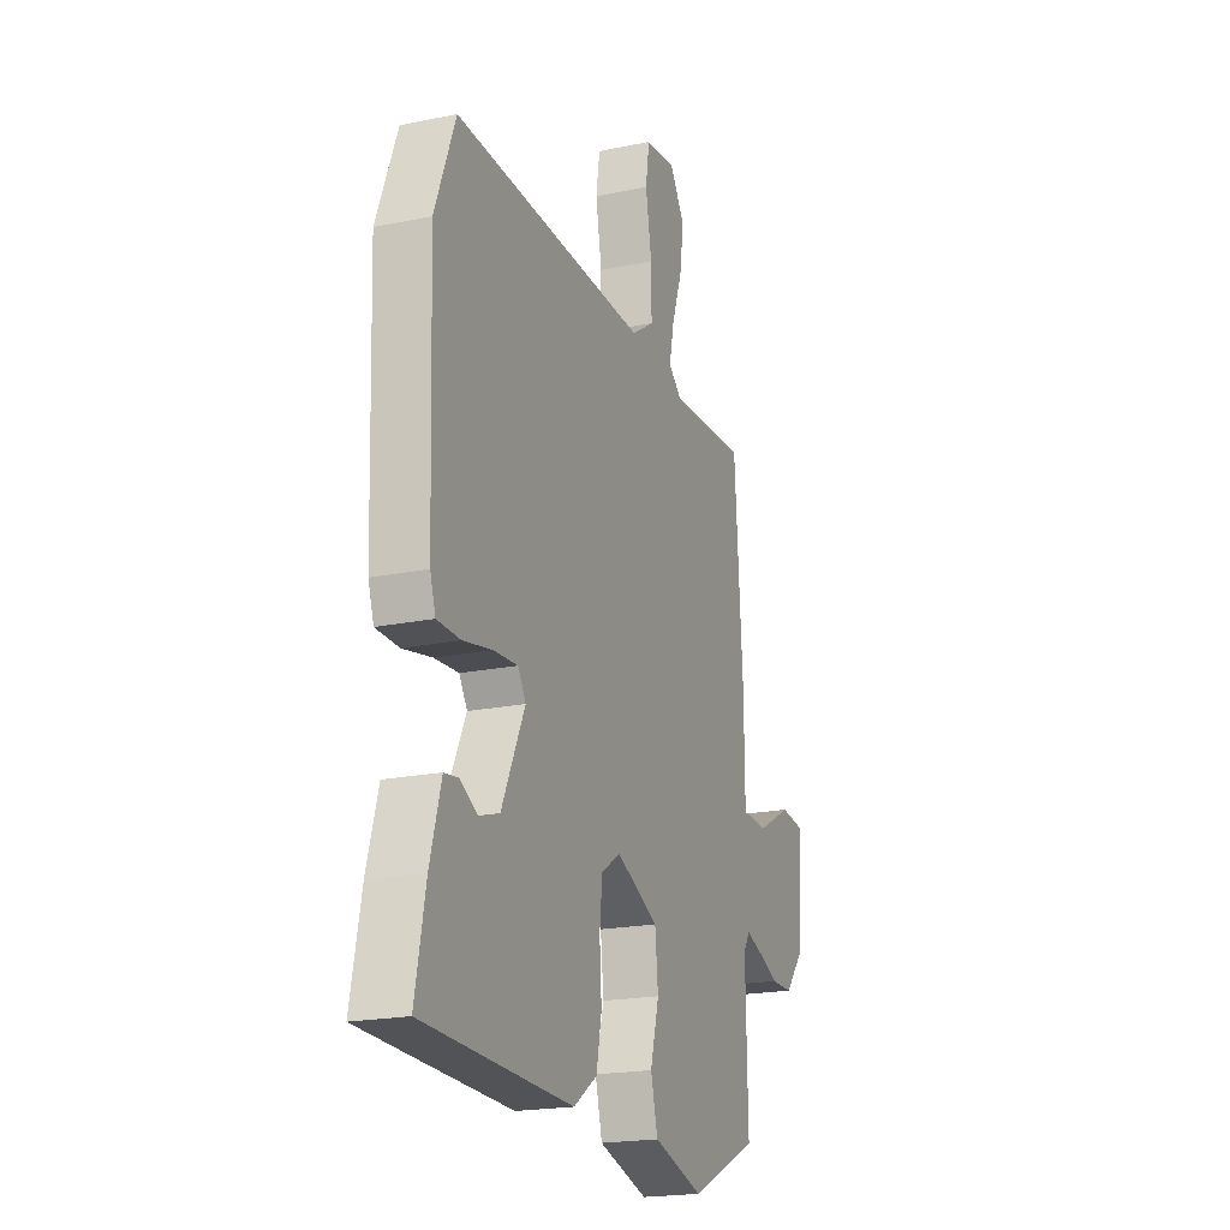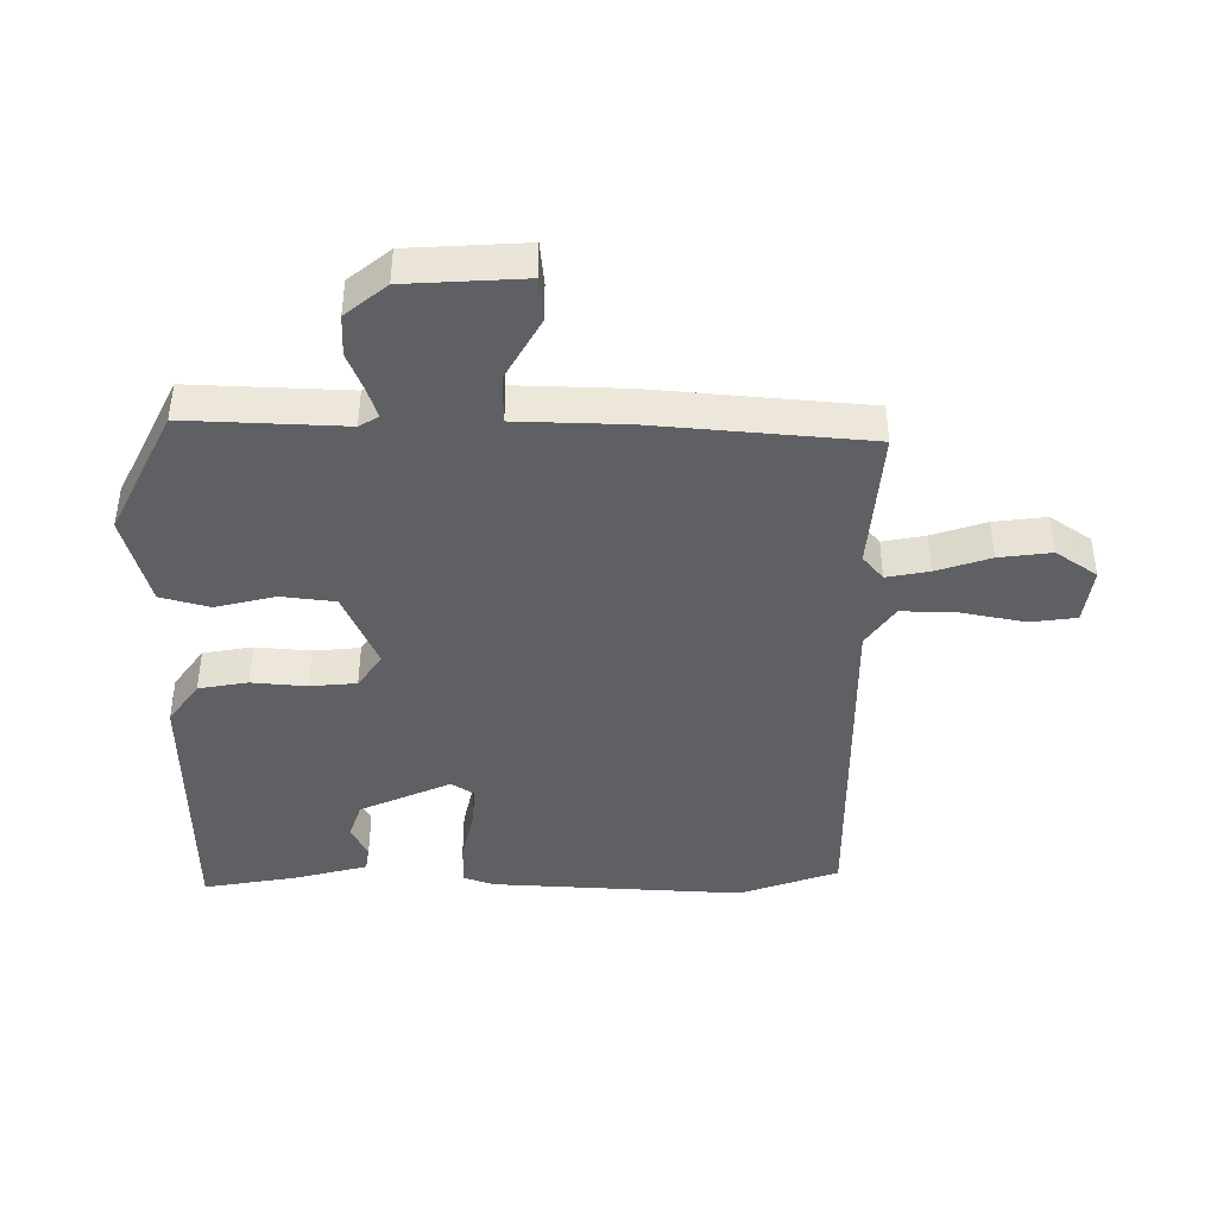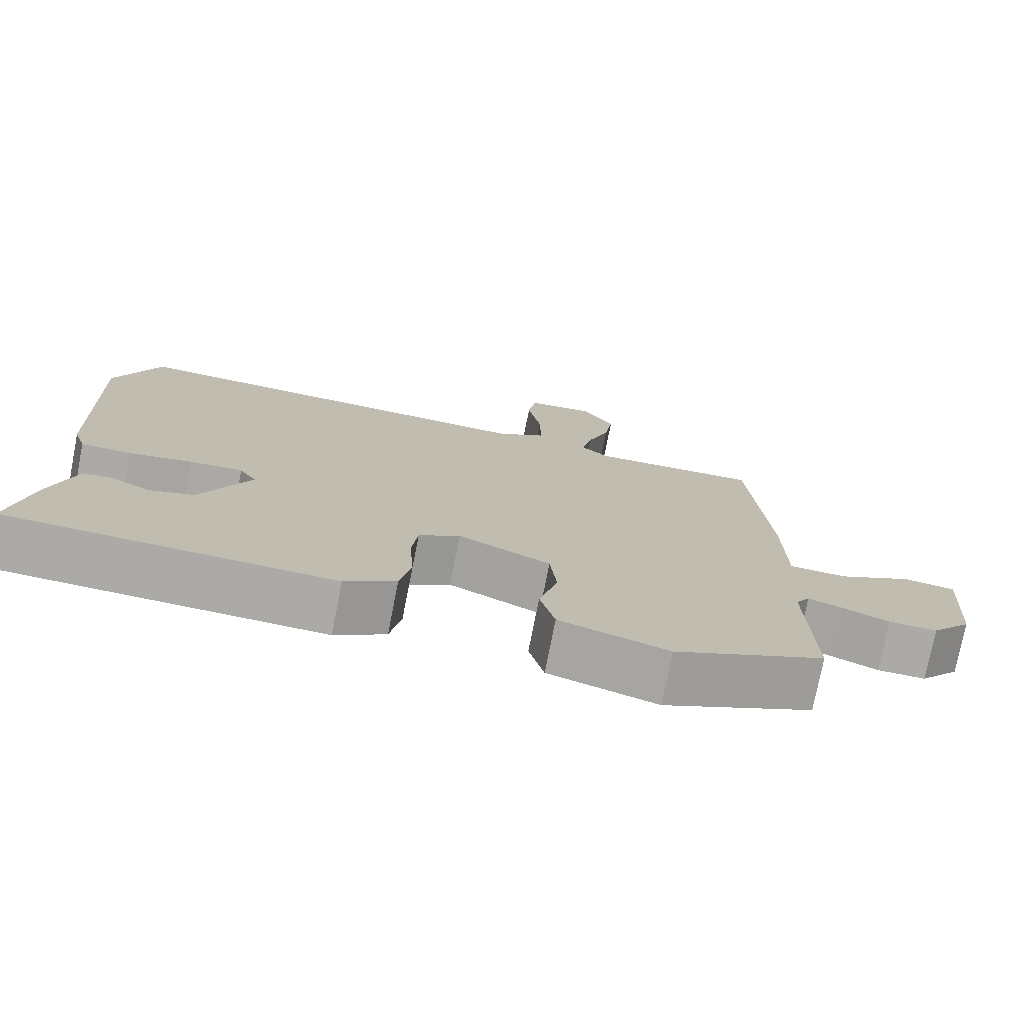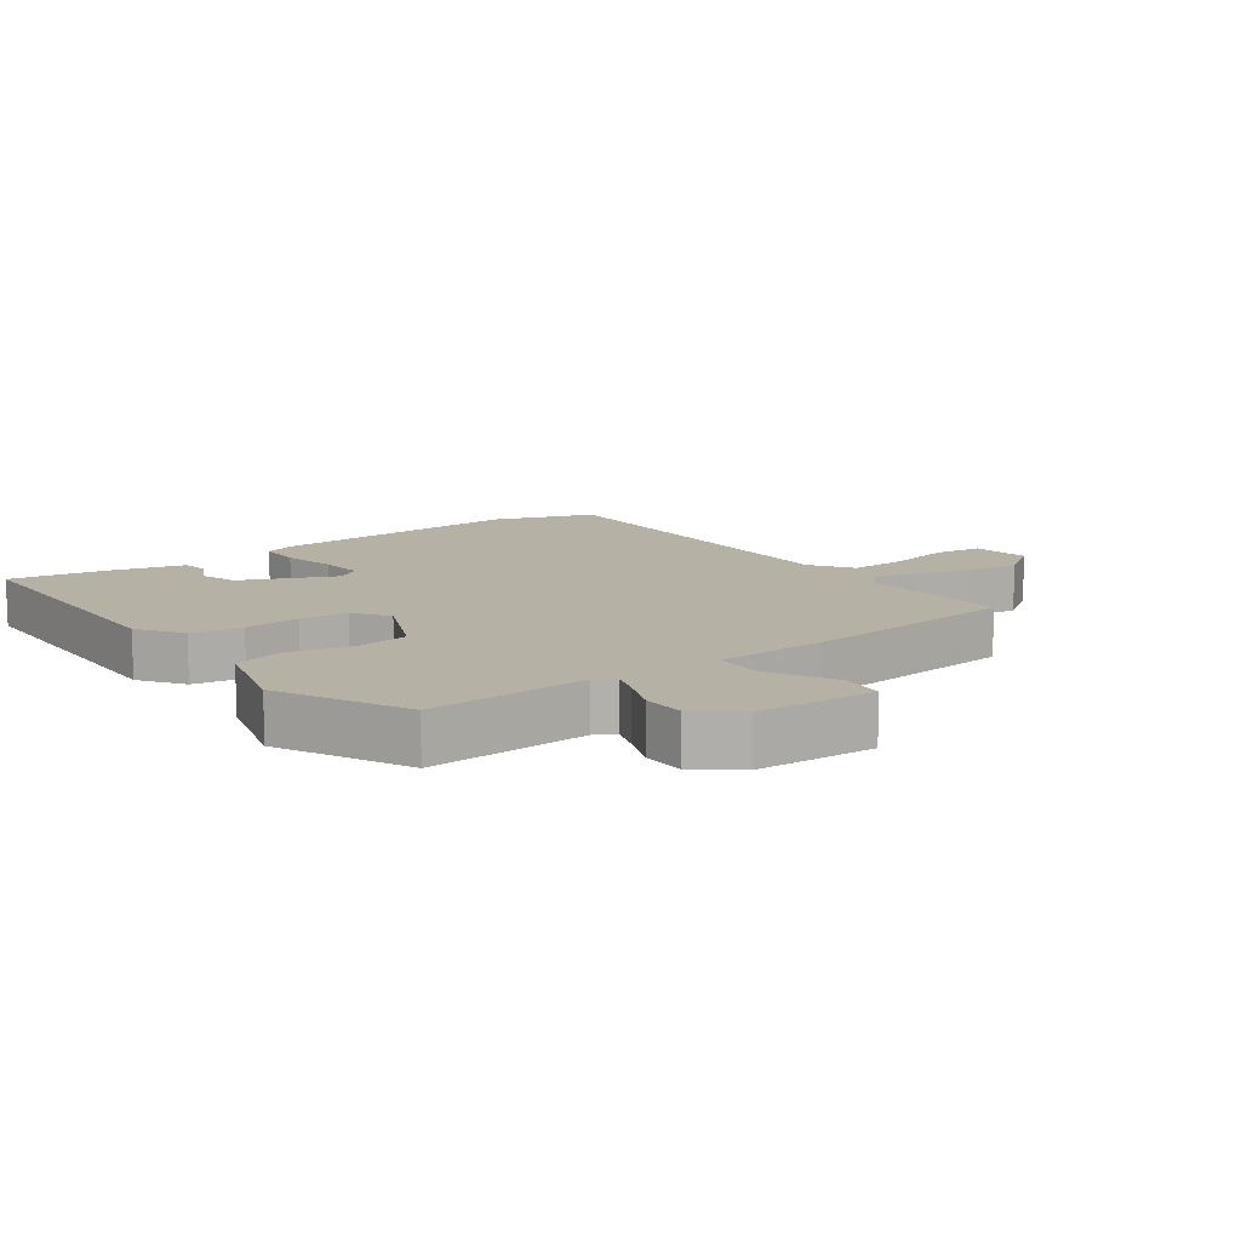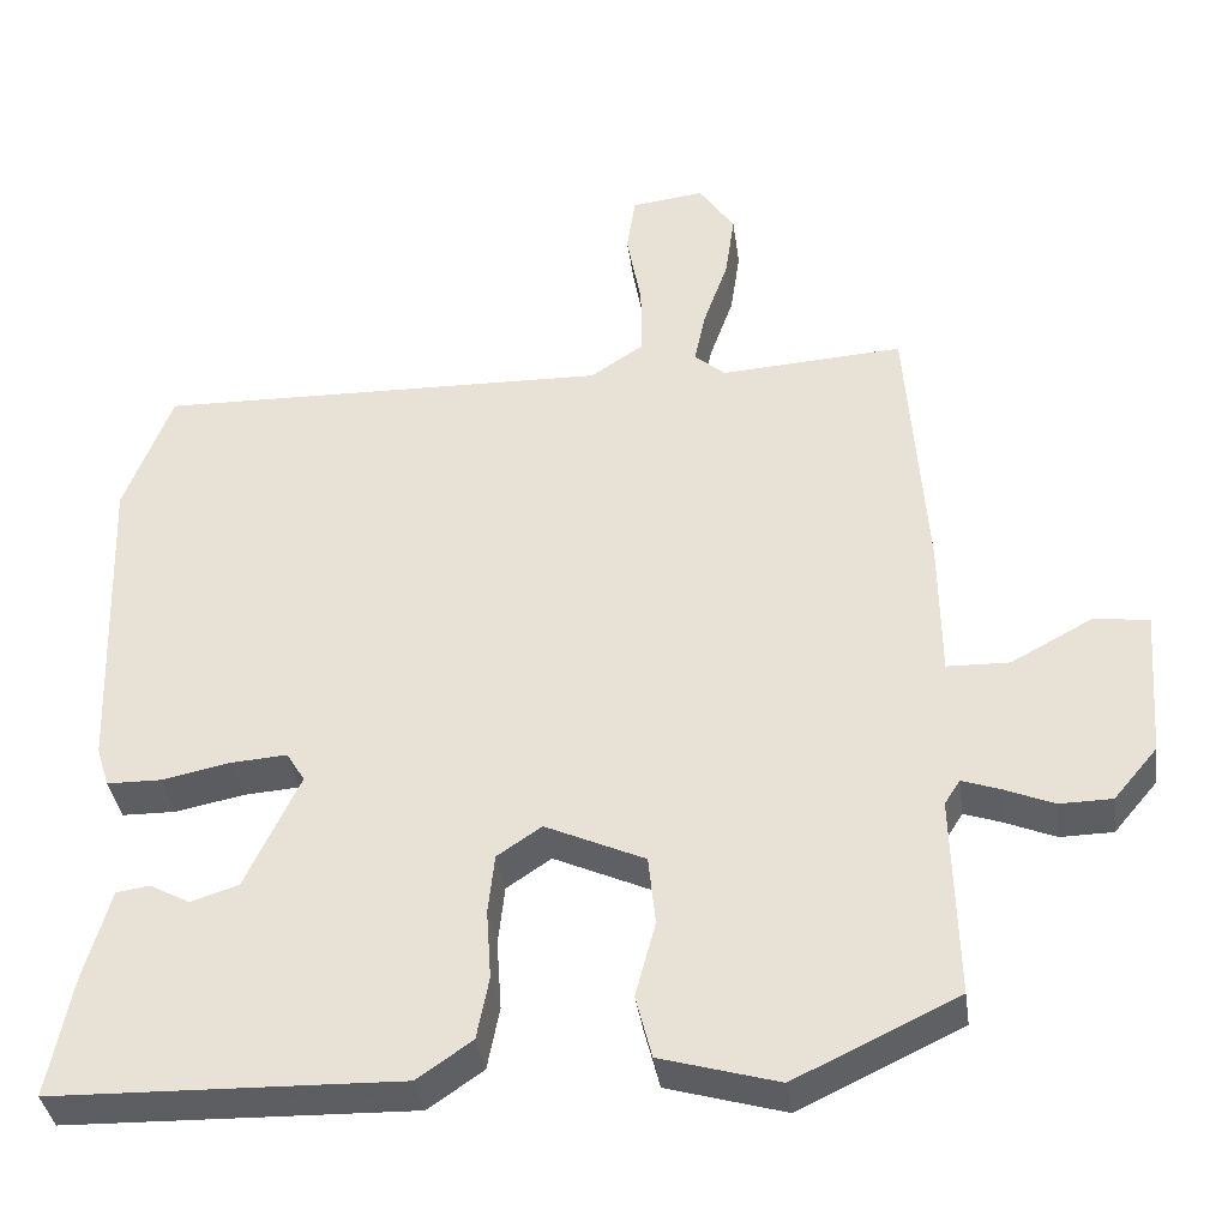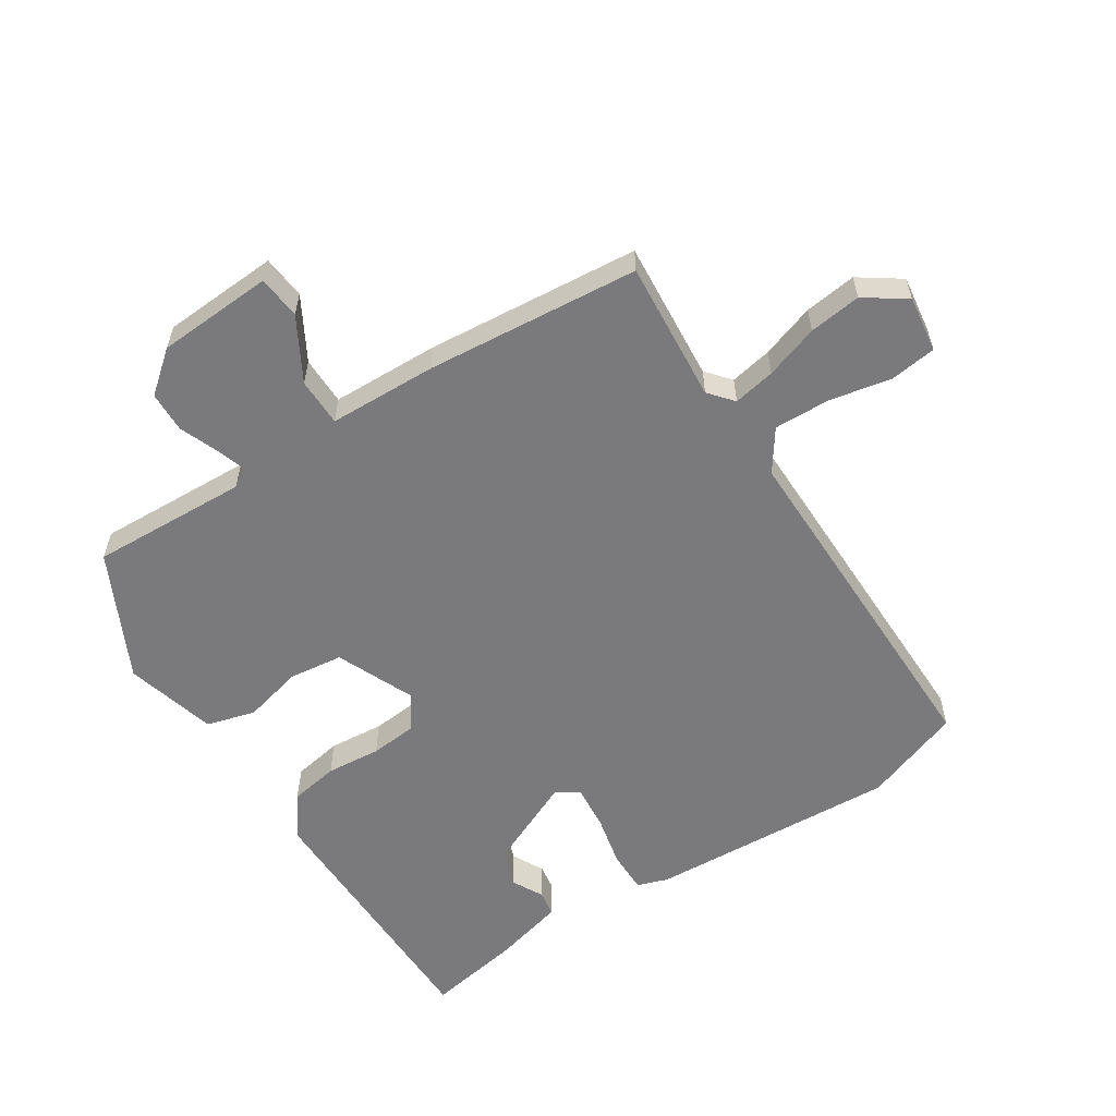
<metadata>
{"format":"obj","ext":"obj","renderer":"f3d","projection":"perspective","resolution":1024,"background":"white","views":[{"elev":-20.2,"azim":110.7,"up":"+Z"},{"elev":-42.4,"azim":-91.3,"up":"+Y"},{"elev":-75.9,"azim":168.9,"up":"+Z"},{"elev":11.9,"azim":-127.2,"up":"+Y"},{"elev":-37.4,"azim":-172.1,"up":"+Z"},{"elev":-58.2,"azim":-58.2,"up":"+Y"}]}
</metadata>
<code>
v -0.48 0.07 0.529
v -0.254 0.07 0.515
v -0.216 0.07 0.548
v -0.23 0.07 0.615
v -0.26 0.07 0.7
v -0.272 0.07 0.783
v -0.228 0.07 0.849
v -0.138 0.07 0.838
v -0.127 0.07 0.765
v -0.145 0.07 0.665
v -0.146 0.07 0.576
v -0.08 0.07 0.532
v 0.482 0.07 0.547
v 0.541 0.07 0.391
v 0.526 0.07 -0.008
v 0.51 0.07 -0.057
v 0.443 0.07 -0.058
v 0.359 0.07 -0.041
v 0.289 0.07 -0.036
v 0.266 0.07 -0.073
v 0.333 0.07 -0.216
v 0.392 0.07 -0.235
v 0.442 0.07 -0.208
v 0.483 0.07 -0.214
v 0.515 0.07 -0.328
v 0.544 0.07 -0.478
v 0.115 0.07 -0.49
v 0.047 0.07 -0.443
v 0.032 0.07 -0.365
v 0.038 0.07 -0.278
v 0.03 0.07 -0.204
v -0.025 0.07 -0.167
v -0.148 0.07 -0.223
v -0.157 0.07 -0.309
v -0.132 0.07 -0.403
v -0.152 0.07 -0.481
v -0.297 0.07 -0.523
v -0.498 0.07 -0.428
v -0.492 0.07 -0.178
v -0.511 0.07 -0.148
v -0.557 0.07 -0.164
v -0.619 0.07 -0.19
v -0.684 0.07 -0.189
v -0.738 0.07 -0.125
v -0.752 0.07 0.06
v -0.683 0.07 0.068
v -0.583 0.07 0.014
v -0.506 0.07 0.016
v -0.504 0.07 0.189
v -0.48 0 0.529
v -0.254 0 0.515
v -0.216 0 0.548
v -0.23 0 0.615
v -0.26 0 0.7
v -0.272 0 0.783
v -0.228 0 0.849
v -0.138 0 0.838
v -0.127 0 0.765
v -0.145 0 0.665
v -0.146 0 0.576
v -0.08 0 0.532
v 0.482 0 0.547
v 0.541 0 0.391
v 0.526 0 -0.008
v 0.51 0 -0.057
v 0.443 0 -0.058
v 0.359 0 -0.041
v 0.289 0 -0.036
v 0.266 0 -0.073
v 0.333 0 -0.216
v 0.392 0 -0.235
v 0.442 0 -0.208
v 0.483 0 -0.214
v 0.515 0 -0.328
v 0.544 0 -0.478
v 0.115 0 -0.49
v 0.047 0 -0.443
v 0.032 0 -0.365
v 0.038 0 -0.278
v 0.03 0 -0.204
v -0.025 0 -0.167
v -0.148 0 -0.223
v -0.157 0 -0.309
v -0.132 0 -0.403
v -0.152 0 -0.481
v -0.297 0 -0.523
v -0.498 0 -0.428
v -0.492 0 -0.178
v -0.511 0 -0.148
v -0.557 0 -0.164
v -0.619 0 -0.19
v -0.684 0 -0.189
v -0.738 0 -0.125
v -0.752 0 0.06
v -0.683 0 0.068
v -0.583 0 0.014
v -0.506 0 0.016
v -0.504 0 0.189
f 48 49 1 2
f 45 46 47
f 44 45 47
f 43 44 47
f 42 43 47
f 41 42 47
f 40 41 47 48
f 48 2 3
f 40 48 3
f 39 40 3
f 37 38 39
f 36 37 39
f 35 36 39
f 34 35 39
f 33 34 39 3
f 28 29 30
f 27 28 30
f 26 27 30
f 25 26 30
f 25 30 31
f 22 23 24 25
f 25 31 32
f 22 25 32
f 21 22 32
f 16 17 18
f 15 16 18
f 14 15 18
f 13 14 18
f 12 13 18
f 11 12 18 19
f 8 9 10
f 7 8 10
f 6 7 10
f 5 6 10
f 4 5 10
f 3 4 10 11
f 32 33 3 11
f 20 21 32 11
f 11 19 20
f 51 50 98 97
f 96 95 94
f 96 94 93
f 96 93 92
f 96 92 91
f 96 91 90
f 97 96 90 89
f 52 51 97
f 52 97 89
f 52 89 88
f 88 87 86
f 88 86 85
f 88 85 84
f 88 84 83
f 52 88 83 82
f 79 78 77
f 79 77 76
f 79 76 75
f 79 75 74
f 80 79 74
f 74 73 72 71
f 81 80 74
f 81 74 71
f 81 71 70
f 67 66 65
f 67 65 64
f 67 64 63
f 67 63 62
f 67 62 61
f 68 67 61 60
f 59 58 57
f 59 57 56
f 59 56 55
f 59 55 54
f 59 54 53
f 60 59 53 52
f 60 52 82 81
f 60 81 70 69
f 69 68 60
f 1 50 51 2
f 2 51 52 3
f 3 52 53 4
f 4 53 54 5
f 5 54 55 6
f 6 55 56 7
f 7 56 57 8
f 8 57 58 9
f 9 58 59 10
f 10 59 60 11
f 11 60 61 12
f 12 61 62 13
f 13 62 63 14
f 14 63 64 15
f 15 64 65 16
f 16 65 66 17
f 17 66 67 18
f 18 67 68 19
f 19 68 69 20
f 20 69 70 21
f 21 70 71 22
f 22 71 72 23
f 23 72 73 24
f 24 73 74 25
f 25 74 75 26
f 26 75 76 27
f 27 76 77 28
f 28 77 78 29
f 29 78 79 30
f 30 79 80 31
f 31 80 81 32
f 32 81 82 33
f 33 82 83 34
f 34 83 84 35
f 35 84 85 36
f 36 85 86 37
f 37 86 87 38
f 38 87 88 39
f 39 88 89 40
f 40 89 90 41
f 41 90 91 42
f 42 91 92 43
f 43 92 93 44
f 44 93 94 45
f 45 94 95 46
f 46 95 96 47
f 47 96 97 48
f 48 97 98 49
f 49 98 50 1

</code>
